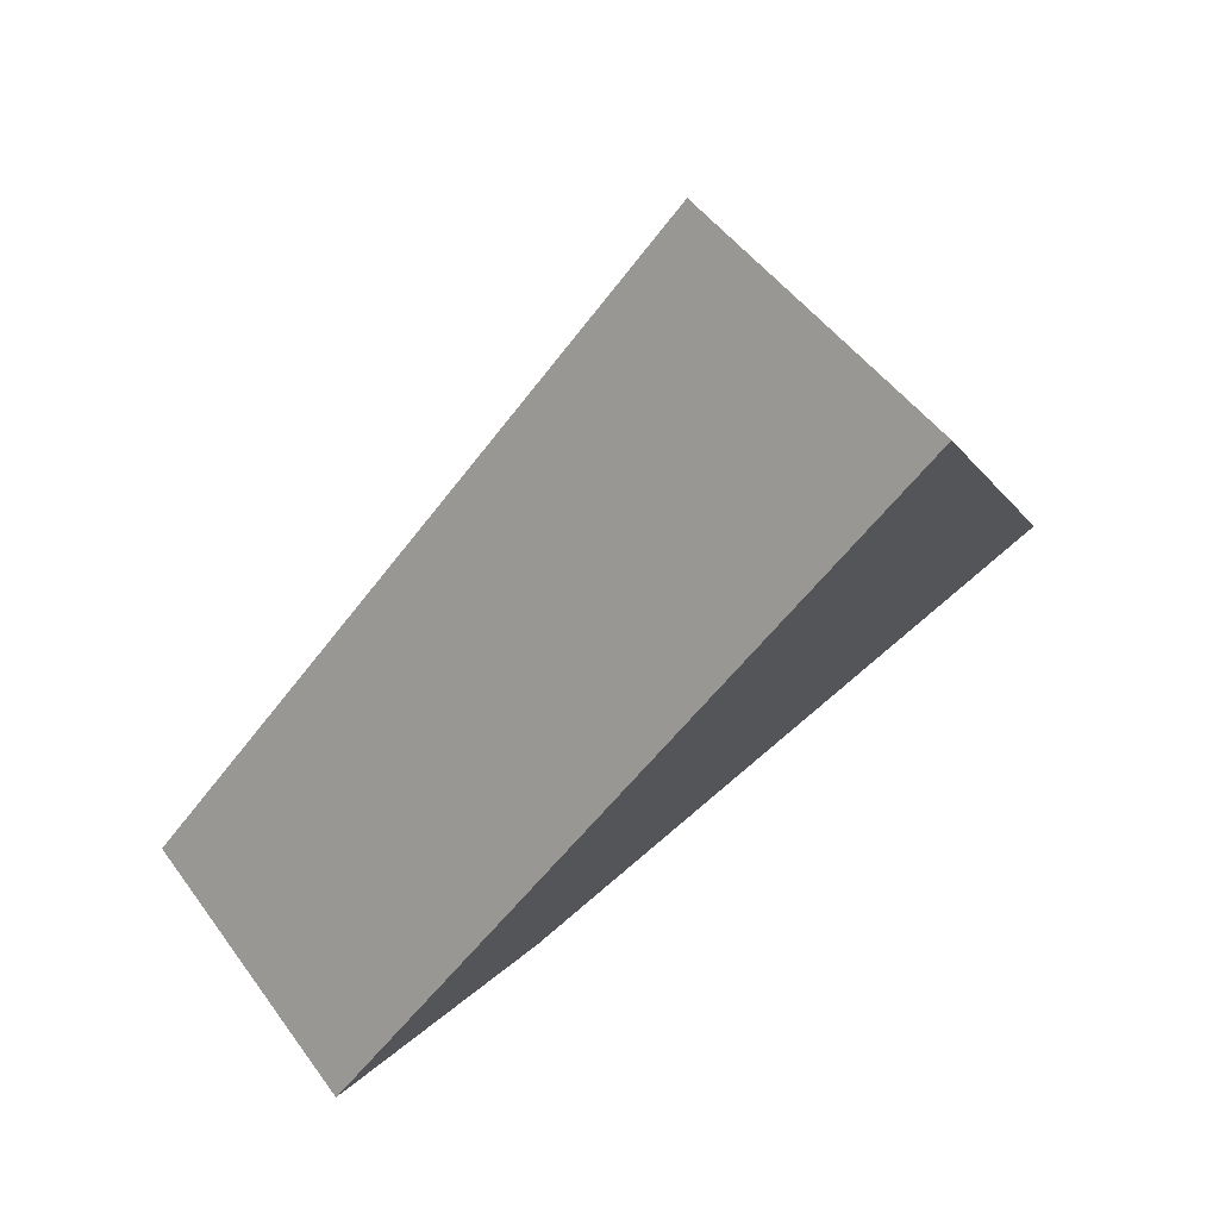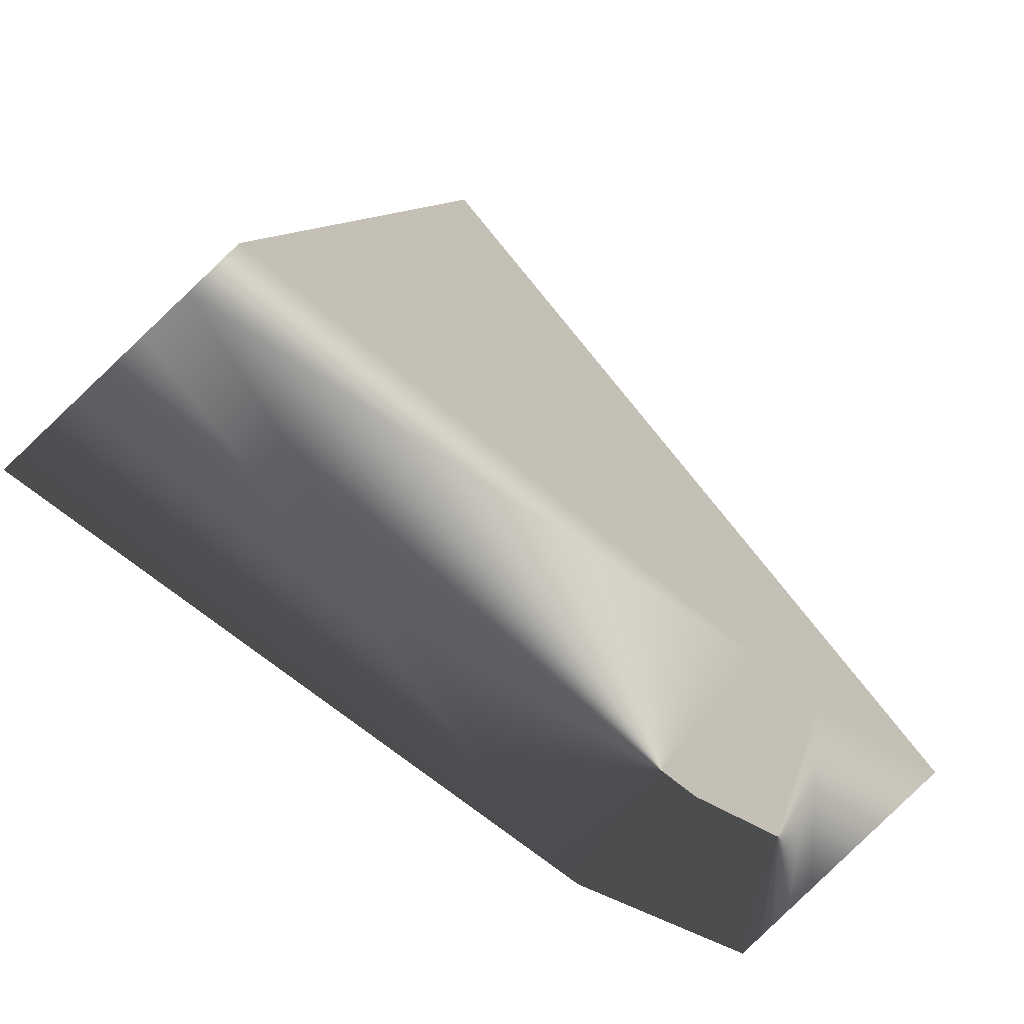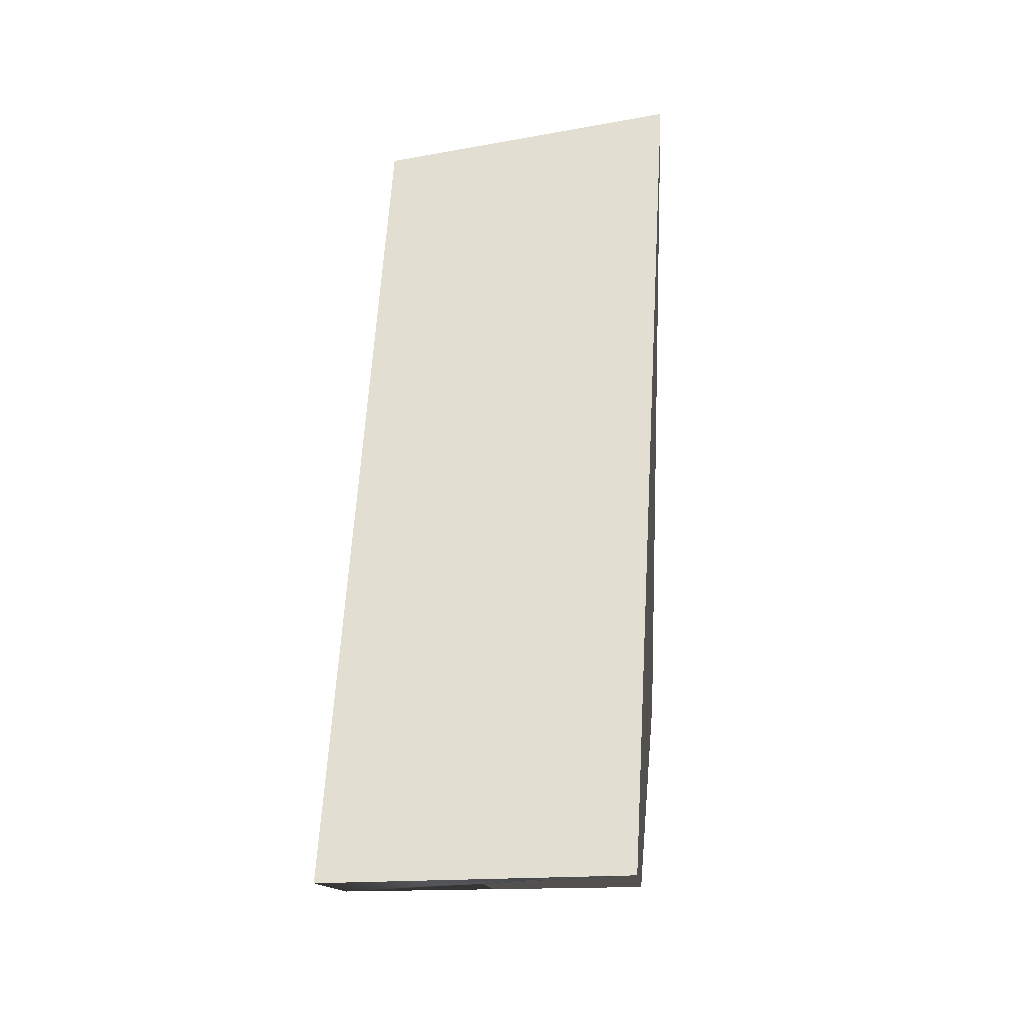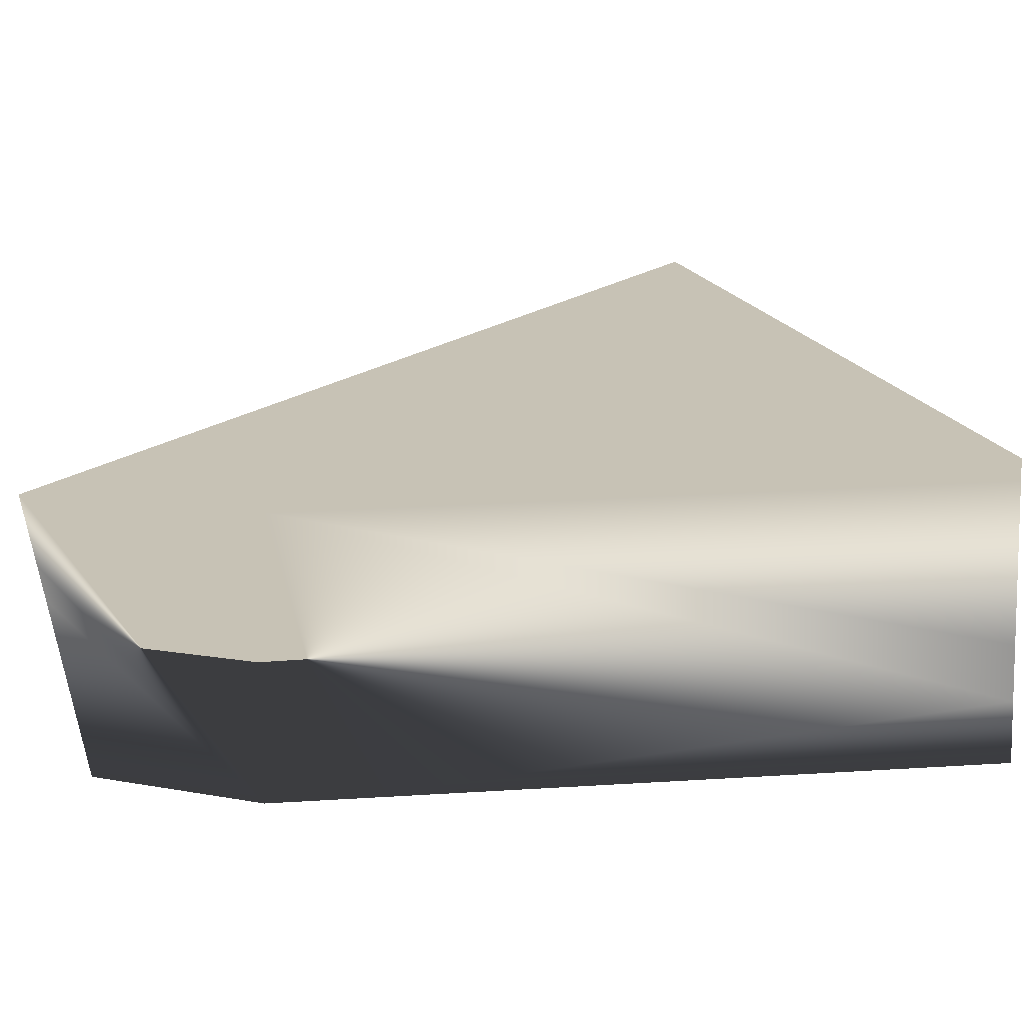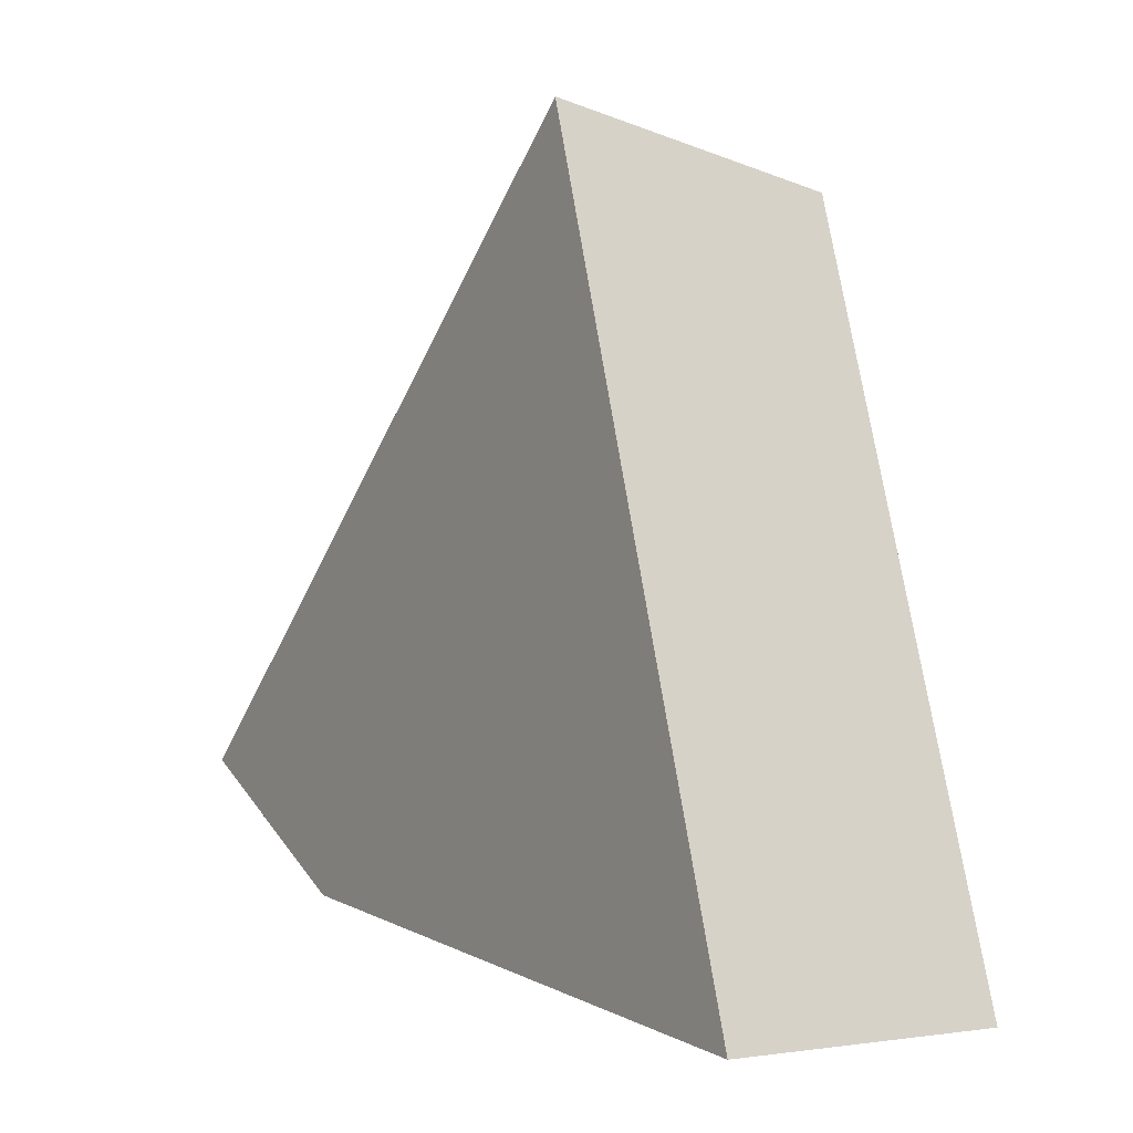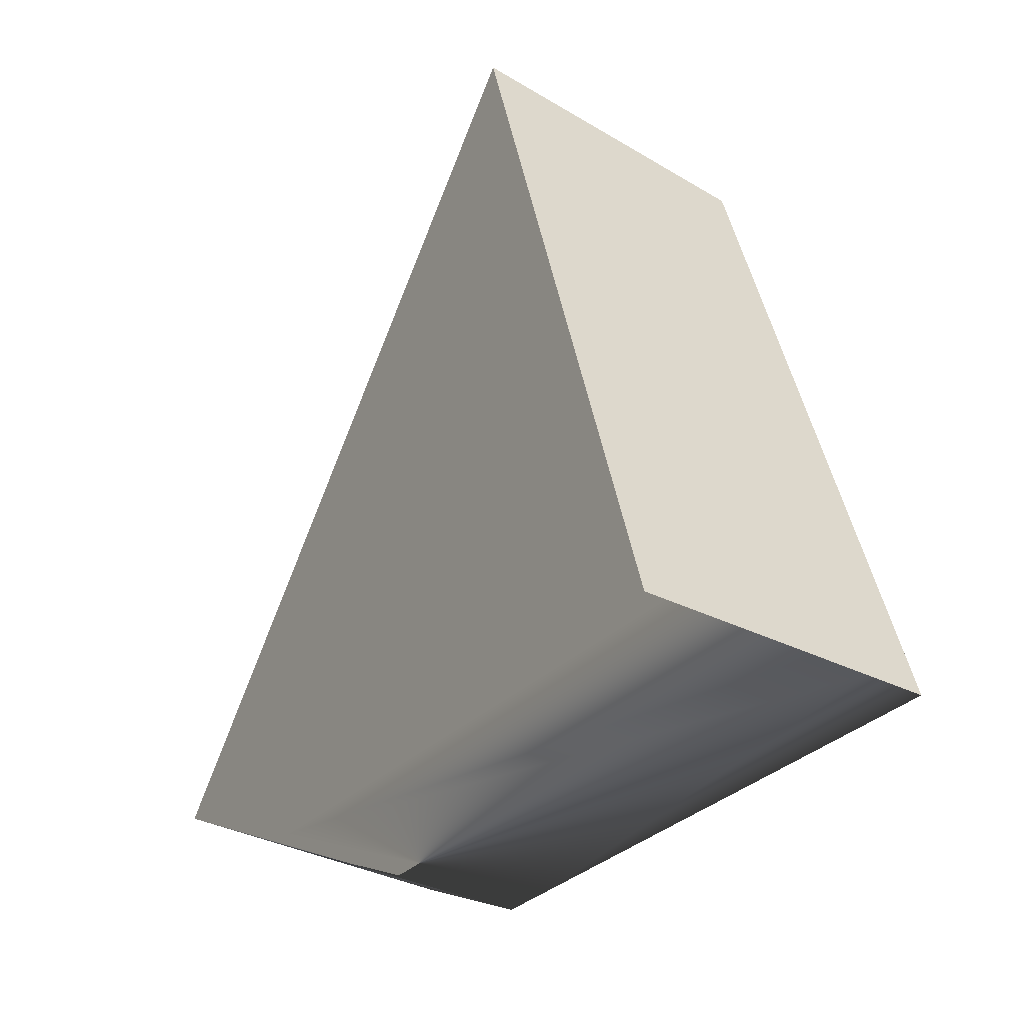
<metadata>
{"format":"obj","ext":"obj","renderer":"f3d","projection":"perspective","resolution":1024,"background":"white","views":[{"elev":75.5,"azim":139.0,"up":"+Y"},{"elev":-67.5,"azim":-42.4,"up":"+Y"},{"elev":16.2,"azim":94.4,"up":"+Y"},{"elev":-69.3,"azim":-173.4,"up":"+Y"},{"elev":-2.0,"azim":-122.4,"up":"+Y"},{"elev":-34.0,"azim":-120.1,"up":"+Y"}]}
</metadata>
<code>
g Box001_frag_013_frag_001_frag_003
v 1.771 -0.3352 -0.4898
v 0.9087 -0.7686 -0.4898
v 0.9504 -0.7642 -0.4898
v -1.098 -0.1202 -0.4898
v -1.377 -1.006 -0.4898
v -0.5292 1.687 -0.4898
v -1.321 -1.009 0.3004
v -0.7333 0.8097 0.5102
v -1.306 -1.01 0.5102
v -0.5196 1.564 0.1825
v -0.5149 1.504 0.5102
v -1.334 -1.008 0.1112
v -1.098 -0.1202 -0.4898
v -0.5292 1.687 -0.4898
v -1.372 -1.006 -0.4205
v -1.377 -1.006 -0.4898
v -0.7333 0.8097 0.5102
v 0.3922 -0.8332 0.5102
v -1.306 -1.01 0.5102
v 0.7893 -0.7919 0.5102
v -0.5149 1.504 0.5102
v 1.691 -0.4358 0.5102
v 1.065 -0.7633 0.5102
v 1.771 -0.3352 -0.4898
v -0.5196 1.564 0.1825
v -0.5292 1.687 -0.4898
v 1.751 -0.3598 -0.2451
v 1.741 -0.3721 -0.1226
v -0.5149 1.504 0.5102
v 1.691 -0.4358 0.5102
v 1.741 -0.3721 -0.1226
v 1.065 -0.7633 0.5102
v 1.691 -0.4358 0.5102
v 1.751 -0.3598 -0.2451
v 1.771 -0.3352 -0.4898
v 0.9504 -0.7642 -0.4898
v -1.372 -1.006 -0.4205
v 0.9087 -0.7686 -0.4898
v -1.377 -1.006 -0.4898
v -1.334 -1.008 0.1112
v -1.321 -1.009 0.3004
v 0.7893 -0.7919 0.5102
v 1.065 -0.7633 0.5102
v 0.9504 -0.7642 -0.4898
v 0.3922 -0.8332 0.5102
v -1.306 -1.01 0.5102
g Box001_frag_013_frag_001_frag_003_0
f 3 2 1
f 2 4 1
f 5 4 2
f 4 6 1
f 9 8 7
f 8 10 7
f 11 10 8
f 10 12 7
f 13 12 10
f 14 13 10
f 15 12 13
f 16 15 13
f 19 18 17
f 18 20 17
f 17 20 21
f 21 20 22
f 20 23 22
f 26 25 24
f 25 27 24
f 28 27 25
f 29 28 25
f 30 28 29
f 33 32 31
f 32 34 31
f 35 34 32
f 36 35 32
f 39 38 37
f 38 40 37
f 41 40 38
f 42 41 38
f 43 42 38
f 44 43 38
f 45 41 42
f 46 41 45

</code>
